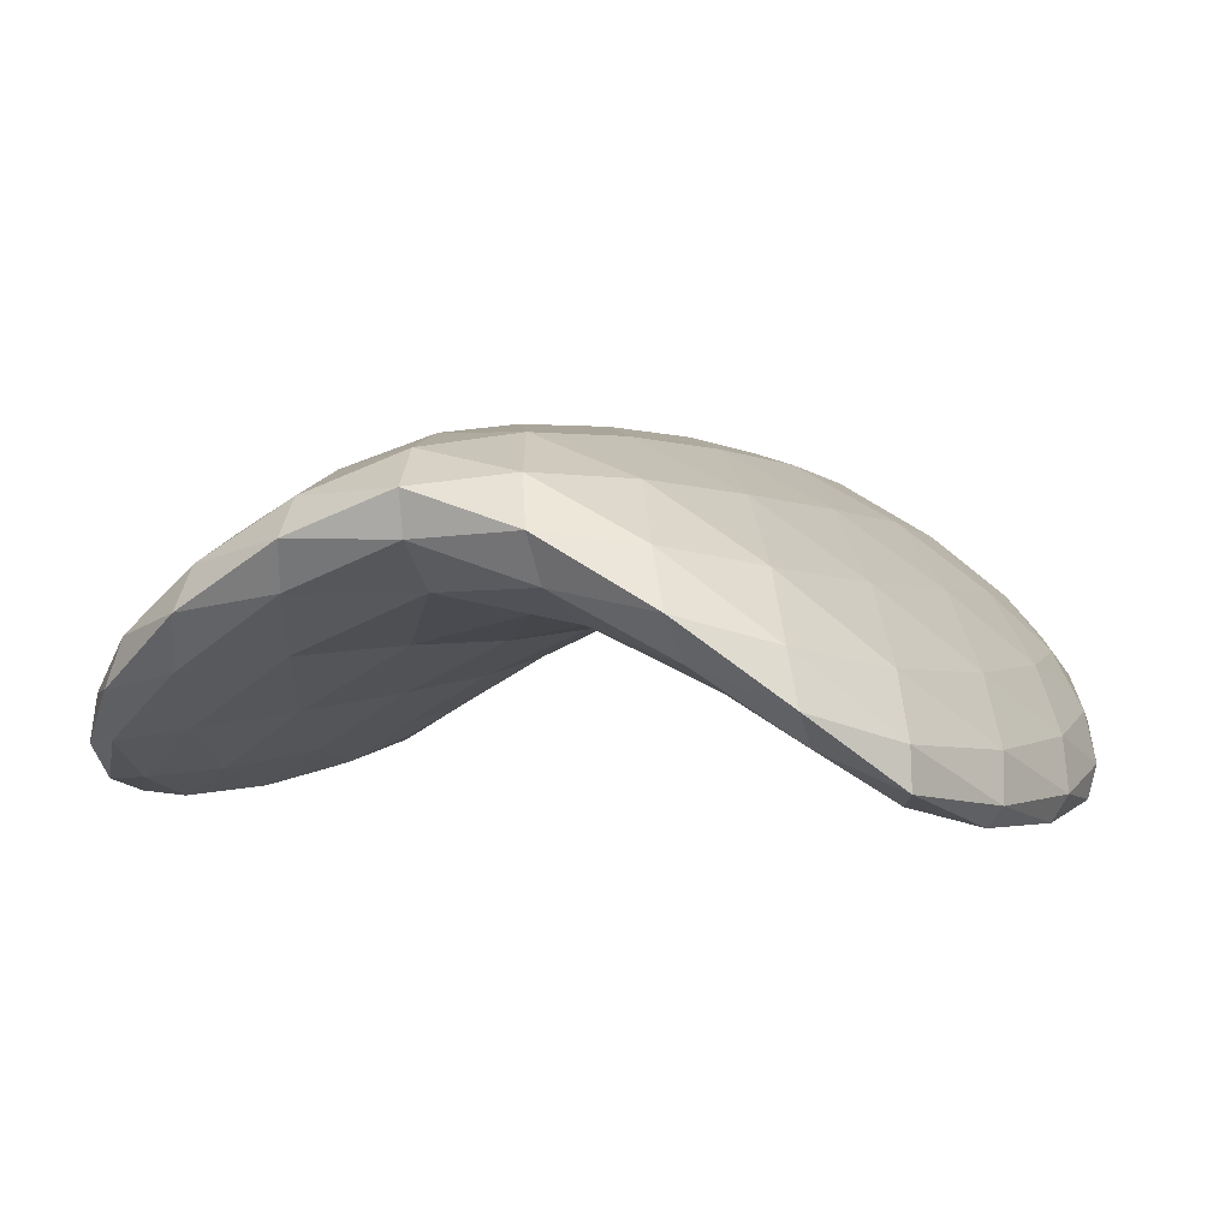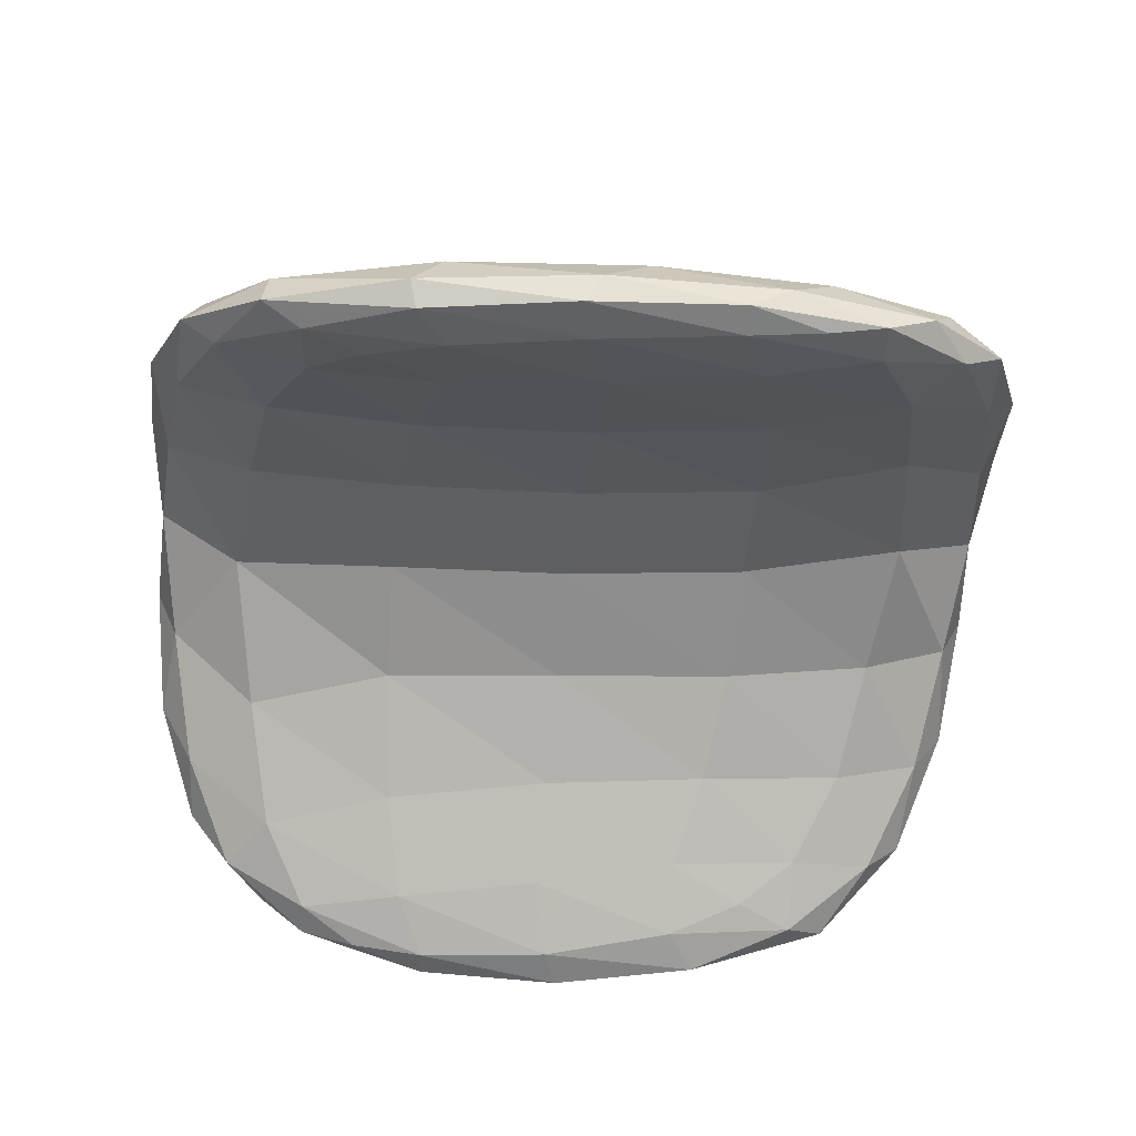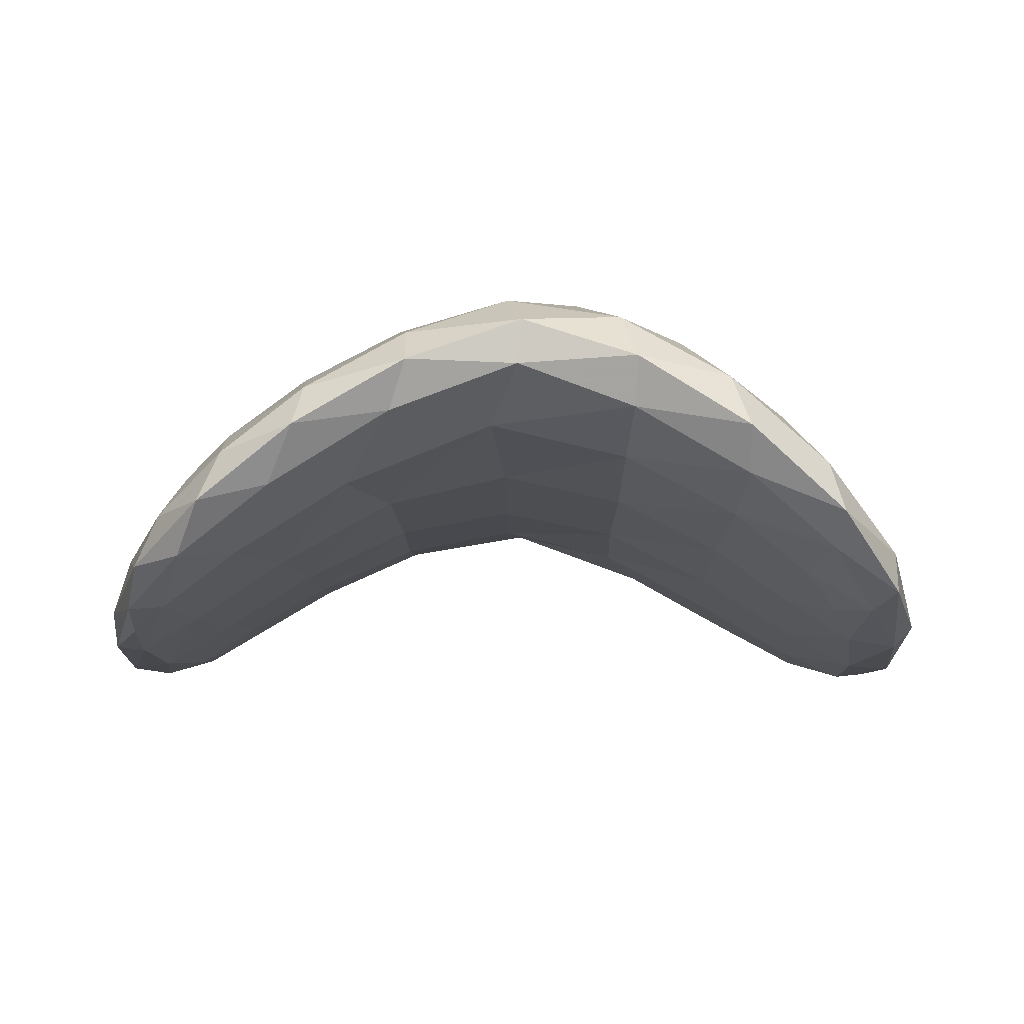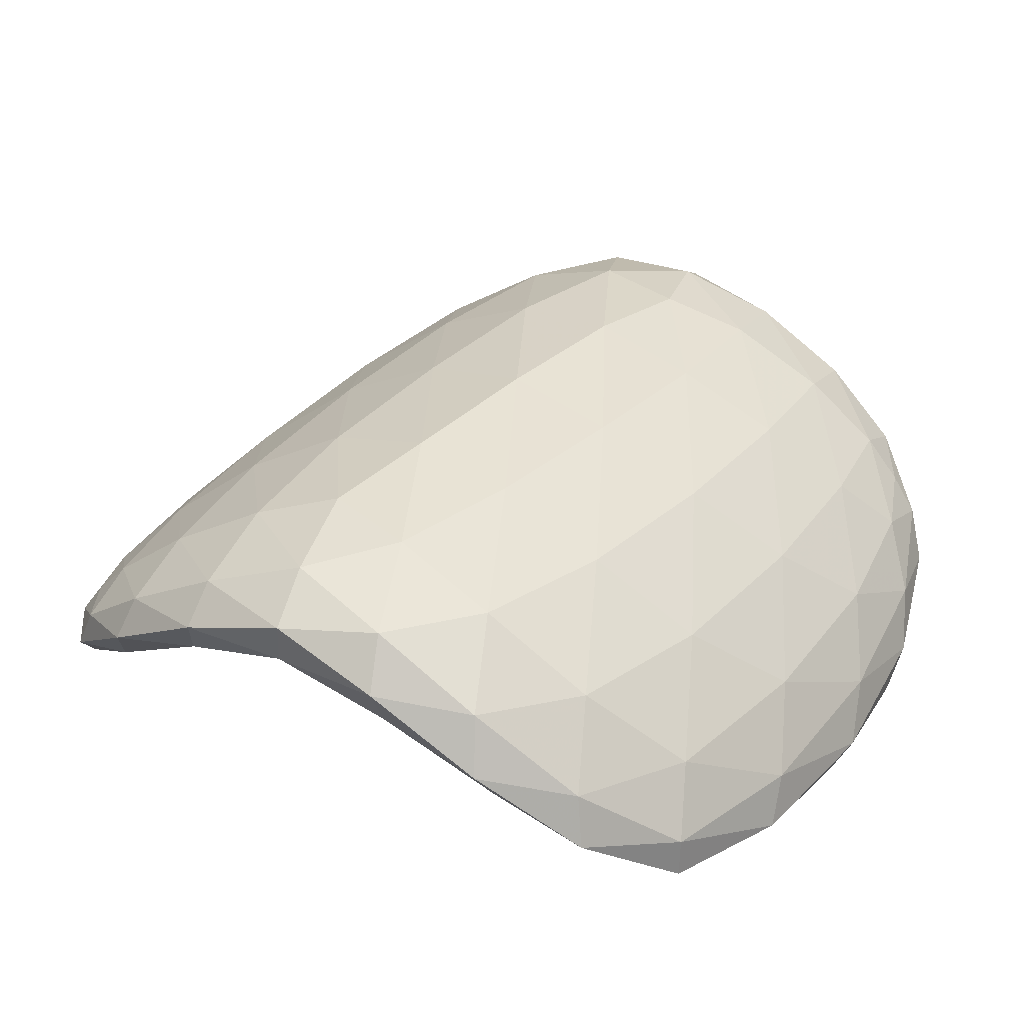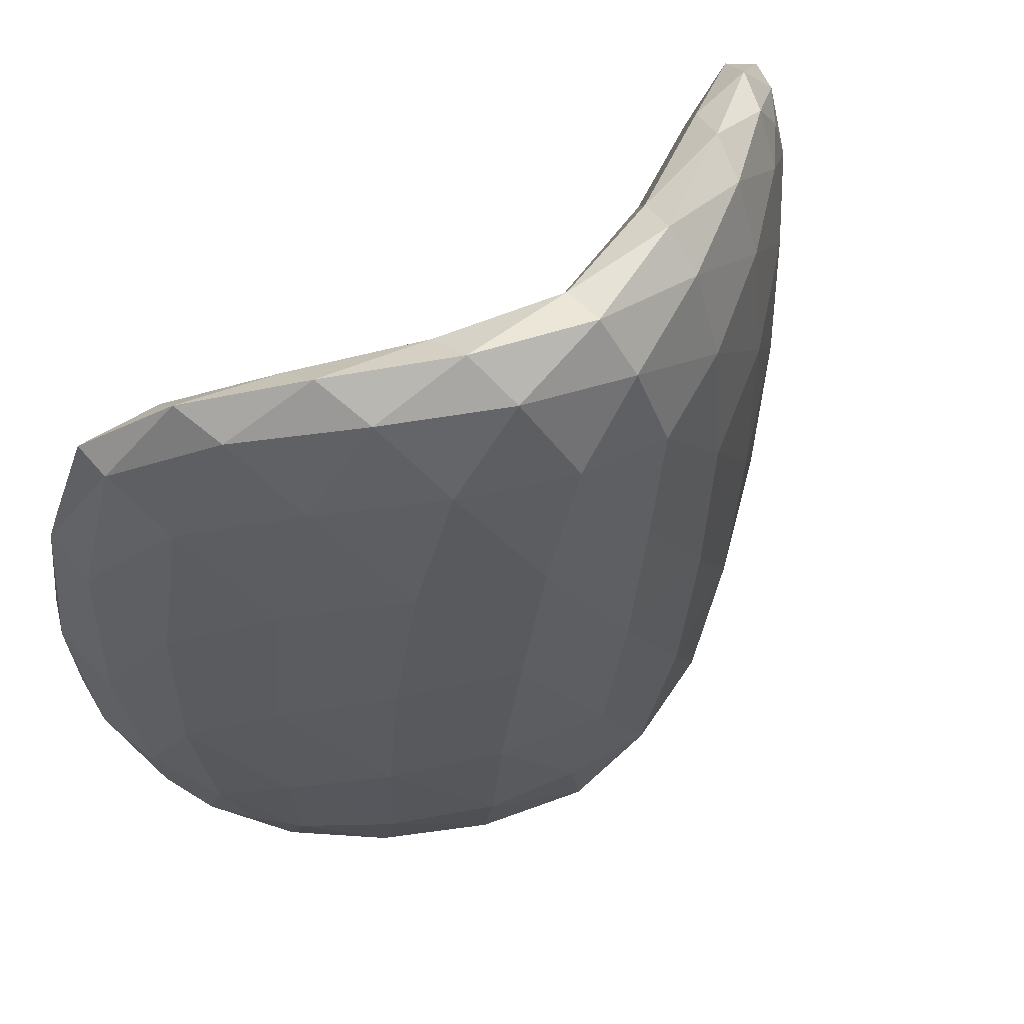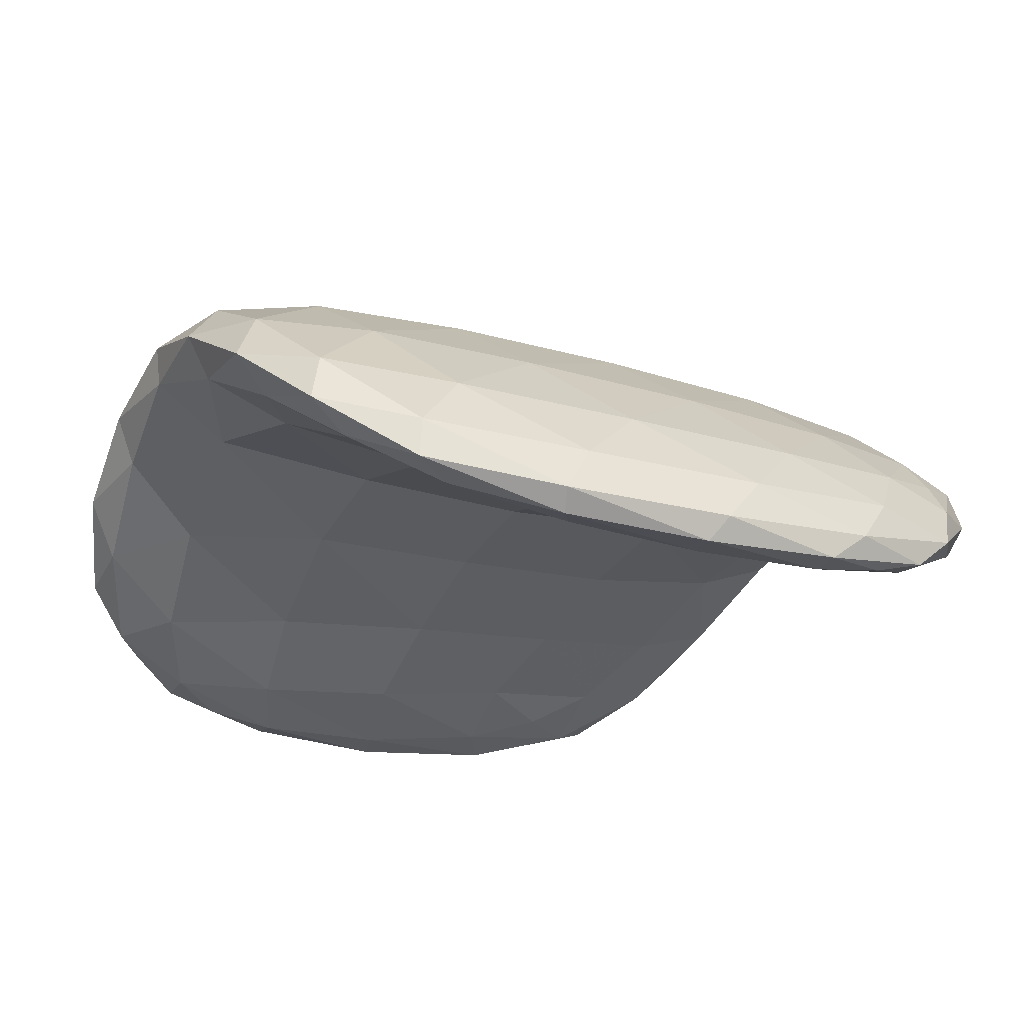
<metadata>
{"format":"obj","ext":"obj","renderer":"f3d","projection":"perspective","resolution":1024,"background":"white","views":[{"elev":1.4,"azim":22.8,"up":"+Y"},{"elev":-53.2,"azim":-93.7,"up":"+Y"},{"elev":-9.9,"azim":177.8,"up":"+Y"},{"elev":34.6,"azim":-148.7,"up":"+Y"},{"elev":57.0,"azim":142.9,"up":"+Z"},{"elev":-21.5,"azim":62.0,"up":"+Y"}]}
</metadata>
<code>
v 0.8546 0.4665 -0.8546
v 0.8744 0.458 -0.2397
v 0.5447 0.6689 -0.7915
v 0.4454 0.6689 -0.2085
v 0.1241 0.458 -0.7603
v 0.1454 0.4665 -0.1454
v 0.9237 0.3206 -0.7193
v 0.8574 0.3482 -0.2807
v 0.5364 0.5232 -0.8668
v 0.4748 0.5232 -0.1332
v 0.1481 0.3482 -0.7193
v 0.07906 0.3206 -0.2807
v 0.9029 0.4463 -0.6266
v 0.7297 0.6012 -0.5088
v 0.7342 0.5756 -0.8421
v 0.6644 0.6231 -0.1696
v 0.4935 0.6865 -0.5
v 0.2614 0.6012 -0.4912
v 0.3289 0.6231 -0.8304
v 0.2615 0.5756 -0.1579
v 0.09468 0.4463 -0.3734
v 0.9116 0.3078 -0.5
v 0.7439 0.4121 -0.5088
v 0.8075 0.3918 -0.8237
v 0.737 0.4374 -0.1763
v 0.5068 0.493 -0.5
v 0.2657 0.4121 -0.4912
v 0.2724 0.4374 -0.8237
v 0.1994 0.3918 -0.1763
v 0.09167 0.3078 -0.5
v 0.0912 0.3761 -0.1701
v 0.263 0.5052 -0.04639
v 0.4921 0.6151 -0.04162
v 0.7322 0.5092 -0.05046
v 0.9055 0.3547 -0.1818
v 0.9654 0.3298 -0.5043
v 0.9111 0.3761 -0.8299
v 0.7412 0.5052 -0.9536
v 0.5079 0.6151 -0.9584
v 0.272 0.5092 -0.9495
v 0.09733 0.3547 -0.8182
v 0.03496 0.3298 -0.4957
v 0.8836 0.4544 -0.7771
v 0.8277 0.5173 -0.7302
v 0.8146 0.5107 -0.8536
v 0.9006 0.4471 -0.4311
v 0.815 0.5315 -0.3545
v 0.8303 0.5221 -0.5536
v 0.7388 0.5901 -0.6938
v 0.6327 0.651 -0.6679
v 0.6342 0.6355 -0.821
v 0.7775 0.5471 -0.1861
v 0.7063 0.6125 -0.3239
v 0.5489 0.6666 -0.179
v 0.4708 0.6821 -0.3321
v 0.5888 0.6678 -0.3215
v 0.6141 0.6616 -0.4947
v 0.517 0.6821 -0.6679
v 0.4001 0.6678 -0.6785
v 0.442 0.6666 -0.821
v 0.3567 0.651 -0.3321
v 0.3741 0.6616 -0.5053
v 0.2852 0.6125 -0.6761
v 0.1795 0.5315 -0.6455
v 0.2186 0.5471 -0.8139
v 0.1642 0.5221 -0.4464
v 0.09672 0.4471 -0.5689
v 0.3583 0.6355 -0.179
v 0.2538 0.5901 -0.3062
v 0.1683 0.5173 -0.2698
v 0.1839 0.5107 -0.1464
v 0.1151 0.4544 -0.2229
v 0.9232 0.3087 -0.6407
v 0.8627 0.3408 -0.6694
v 0.8857 0.3402 -0.7785
v 0.8864 0.324 -0.3593
v 0.8189 0.368 -0.3593
v 0.8405 0.3501 -0.5144
v 0.7676 0.4018 -0.6871
v 0.6449 0.4694 -0.6937
v 0.6899 0.4632 -0.8468
v 0.8189 0.3807 -0.2215
v 0.7352 0.4225 -0.3306
v 0.6191 0.4947 -0.1532
v 0.4975 0.5009 -0.3063
v 0.6256 0.4742 -0.3129
v 0.6316 0.4678 -0.5033
v 0.5155 0.5009 -0.6937
v 0.3866 0.4742 -0.6871
v 0.3921 0.4947 -0.8468
v 0.3666 0.4694 -0.3063
v 0.3806 0.4678 -0.4967
v 0.2748 0.4225 -0.6694
v 0.1882 0.368 -0.6407
v 0.1882 0.3807 -0.7785
v 0.3197 0.4632 -0.1532
v 0.2409 0.4018 -0.3129
v 0.1186 0.3402 -0.2215
v 0.07958 0.3087 -0.3593
v 0.1426 0.3408 -0.3306
v 0.1658 0.3501 -0.4856
v 0.1179 0.324 -0.6407
v 0.07958 0.3373 -0.2215
v 0.1423 0.382 -0.1315
v 0.1164 0.4262 -0.1464
v 0.1854 0.4825 -0.08513
v 0.1645 0.4327 -0.08608
v 0.24 0.4492 -0.08326
v 0.3647 0.5229 -0.06135
v 0.2698 0.5485 -0.07077
v 0.4739 0.6511 -0.1024
v 0.371 0.6089 -0.07654
v 0.3759 0.5714 -0.03732
v 0.4941 0.5699 -0.04603
v 0.6131 0.5776 -0.03732
v 0.6175 0.5292 -0.06135
v 0.5926 0.6275 -0.07654
v 0.71 0.5658 -0.07891
v 0.8181 0.4815 -0.1095
v 0.7381 0.4649 -0.08326
v 0.9025 0.3968 -0.1861
v 0.835 0.4281 -0.09422
v 0.8327 0.3944 -0.1315
v 0.8864 0.3399 -0.2215
v 0.9305 0.3126 -0.3306
v 0.94 0.3812 -0.3545
v 0.9484 0.3338 -0.3239
v 0.9527 0.3034 -0.4856
v 0.9532 0.3121 -0.6407
v 0.9524 0.3446 -0.6847
v 0.9232 0.3373 -0.7785
v 0.9475 0.3812 -0.5536
v 0.9292 0.3952 -0.7302
v 0.8849 0.4262 -0.8536
v 0.8624 0.382 -0.8685
v 0.8161 0.4825 -0.9149
v 0.8392 0.4327 -0.9139
v 0.7666 0.4492 -0.9167
v 0.643 0.5229 -0.9387
v 0.7302 0.5485 -0.9292
v 0.5202 0.6511 -0.8976
v 0.6263 0.6089 -0.9235
v 0.6269 0.5714 -0.9627
v 0.5121 0.5699 -0.954
v 0.3894 0.5776 -0.9627
v 0.3905 0.5292 -0.9387
v 0.4038 0.6275 -0.9235
v 0.2889 0.5658 -0.9211
v 0.1827 0.4815 -0.8905
v 0.2694 0.4649 -0.9167
v 0.09859 0.3968 -0.8139
v 0.1689 0.4281 -0.9058
v 0.1733 0.3944 -0.8685
v 0.1179 0.3399 -0.7785
v 0.07201 0.3126 -0.6694
v 0.05953 0.3812 -0.6455
v 0.05266 0.3338 -0.6761
v 0.04882 0.3034 -0.5144
v 0.04833 0.3121 -0.3593
v 0.04851 0.3446 -0.3153
v 0.05172 0.3812 -0.4464
v 0.07077 0.3952 -0.2698
f 1 43 45
f 43 13 44
f 45 44 15
f 44 45 43
f 13 46 48
f 46 2 47
f 48 47 14
f 47 48 46
f 15 49 51
f 49 14 50
f 51 50 3
f 50 51 49
f 14 49 48
f 49 15 44
f 48 44 13
f 44 48 49
f 2 52 47
f 52 16 53
f 47 53 14
f 53 47 52
f 16 54 56
f 54 4 55
f 56 55 17
f 55 56 54
f 14 57 50
f 57 17 58
f 50 58 3
f 58 50 57
f 17 57 56
f 57 14 53
f 56 53 16
f 53 56 57
f 3 58 60
f 58 17 59
f 60 59 19
f 59 60 58
f 17 55 62
f 55 4 61
f 62 61 18
f 61 62 55
f 19 63 65
f 63 18 64
f 65 64 5
f 64 65 63
f 18 63 62
f 63 19 59
f 62 59 17
f 59 62 63
f 5 64 67
f 64 18 66
f 67 66 21
f 66 67 64
f 18 61 69
f 61 4 68
f 69 68 20
f 68 69 61
f 21 70 72
f 70 20 71
f 72 71 6
f 71 72 70
f 20 70 69
f 70 21 66
f 69 66 18
f 66 69 70
f 7 73 75
f 73 22 74
f 75 74 24
f 74 75 73
f 22 76 78
f 76 8 77
f 78 77 23
f 77 78 76
f 24 79 81
f 79 23 80
f 81 80 9
f 80 81 79
f 23 79 78
f 79 24 74
f 78 74 22
f 74 78 79
f 8 82 77
f 82 25 83
f 77 83 23
f 83 77 82
f 25 84 86
f 84 10 85
f 86 85 26
f 85 86 84
f 23 87 80
f 87 26 88
f 80 88 9
f 88 80 87
f 26 87 86
f 87 23 83
f 86 83 25
f 83 86 87
f 9 88 90
f 88 26 89
f 90 89 28
f 89 90 88
f 26 85 92
f 85 10 91
f 92 91 27
f 91 92 85
f 28 93 95
f 93 27 94
f 95 94 11
f 94 95 93
f 27 93 92
f 93 28 89
f 92 89 26
f 89 92 93
f 10 96 91
f 96 29 97
f 91 97 27
f 97 91 96
f 29 98 100
f 98 12 99
f 100 99 30
f 99 100 98
f 27 101 94
f 101 30 102
f 94 102 11
f 102 94 101
f 30 101 100
f 101 27 97
f 100 97 29
f 97 100 101
f 12 103 98
f 103 31 104
f 98 104 29
f 104 98 103
f 31 105 107
f 105 6 106
f 107 106 32
f 106 107 105
f 29 108 96
f 108 32 109
f 96 109 10
f 109 96 108
f 32 108 107
f 108 29 104
f 107 104 31
f 104 107 108
f 6 71 106
f 71 20 110
f 106 110 32
f 110 106 71
f 20 68 112
f 68 4 111
f 112 111 33
f 111 112 68
f 32 113 109
f 113 33 114
f 109 114 10
f 114 109 113
f 33 113 112
f 113 32 110
f 112 110 20
f 110 112 113
f 10 114 116
f 114 33 115
f 116 115 34
f 115 116 114
f 33 111 117
f 111 4 54
f 117 54 16
f 54 117 111
f 34 118 119
f 118 16 52
f 119 52 2
f 52 119 118
f 16 118 117
f 118 34 115
f 117 115 33
f 115 117 118
f 10 116 84
f 116 34 120
f 84 120 25
f 120 84 116
f 34 119 122
f 119 2 121
f 122 121 35
f 121 122 119
f 25 123 82
f 123 35 124
f 82 124 8
f 124 82 123
f 35 123 122
f 123 25 120
f 122 120 34
f 120 122 123
f 8 124 76
f 124 35 125
f 76 125 22
f 125 76 124
f 35 121 127
f 121 2 126
f 127 126 36
f 126 127 121
f 22 128 73
f 128 36 129
f 73 129 7
f 129 73 128
f 36 128 127
f 128 22 125
f 127 125 35
f 125 127 128
f 7 129 131
f 129 36 130
f 131 130 37
f 130 131 129
f 36 126 132
f 126 2 46
f 132 46 13
f 46 132 126
f 37 133 134
f 133 13 43
f 134 43 1
f 43 134 133
f 13 133 132
f 133 37 130
f 132 130 36
f 130 132 133
f 7 131 75
f 131 37 135
f 75 135 24
f 135 75 131
f 37 134 137
f 134 1 136
f 137 136 38
f 136 137 134
f 24 138 81
f 138 38 139
f 81 139 9
f 139 81 138
f 38 138 137
f 138 24 135
f 137 135 37
f 135 137 138
f 1 45 136
f 45 15 140
f 136 140 38
f 140 136 45
f 15 51 142
f 51 3 141
f 142 141 39
f 141 142 51
f 38 143 139
f 143 39 144
f 139 144 9
f 144 139 143
f 39 143 142
f 143 38 140
f 142 140 15
f 140 142 143
f 9 144 146
f 144 39 145
f 146 145 40
f 145 146 144
f 39 141 147
f 141 3 60
f 147 60 19
f 60 147 141
f 40 148 149
f 148 19 65
f 149 65 5
f 65 149 148
f 19 148 147
f 148 40 145
f 147 145 39
f 145 147 148
f 9 146 90
f 146 40 150
f 90 150 28
f 150 90 146
f 40 149 152
f 149 5 151
f 152 151 41
f 151 152 149
f 28 153 95
f 153 41 154
f 95 154 11
f 154 95 153
f 41 153 152
f 153 28 150
f 152 150 40
f 150 152 153
f 11 154 102
f 154 41 155
f 102 155 30
f 155 102 154
f 41 151 157
f 151 5 156
f 157 156 42
f 156 157 151
f 30 158 99
f 158 42 159
f 99 159 12
f 159 99 158
f 42 158 157
f 158 30 155
f 157 155 41
f 155 157 158
f 12 159 103
f 159 42 160
f 103 160 31
f 160 103 159
f 42 156 161
f 156 5 67
f 161 67 21
f 67 161 156
f 31 162 105
f 162 21 72
f 105 72 6
f 72 105 162
f 21 162 161
f 162 31 160
f 161 160 42
f 160 161 162

</code>
